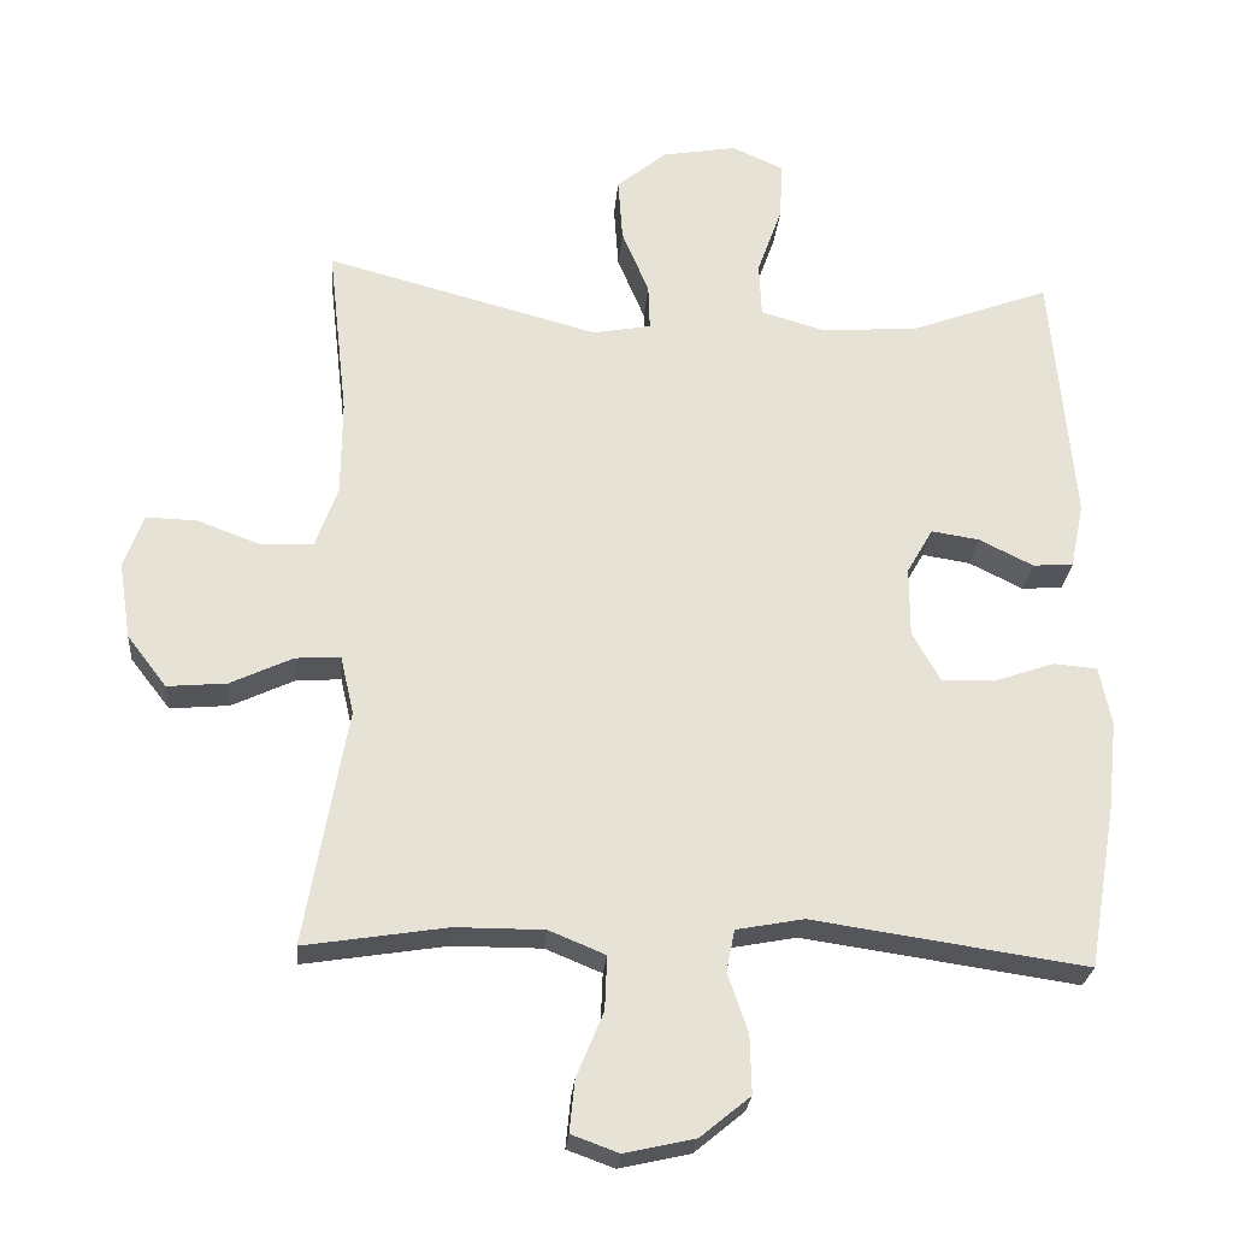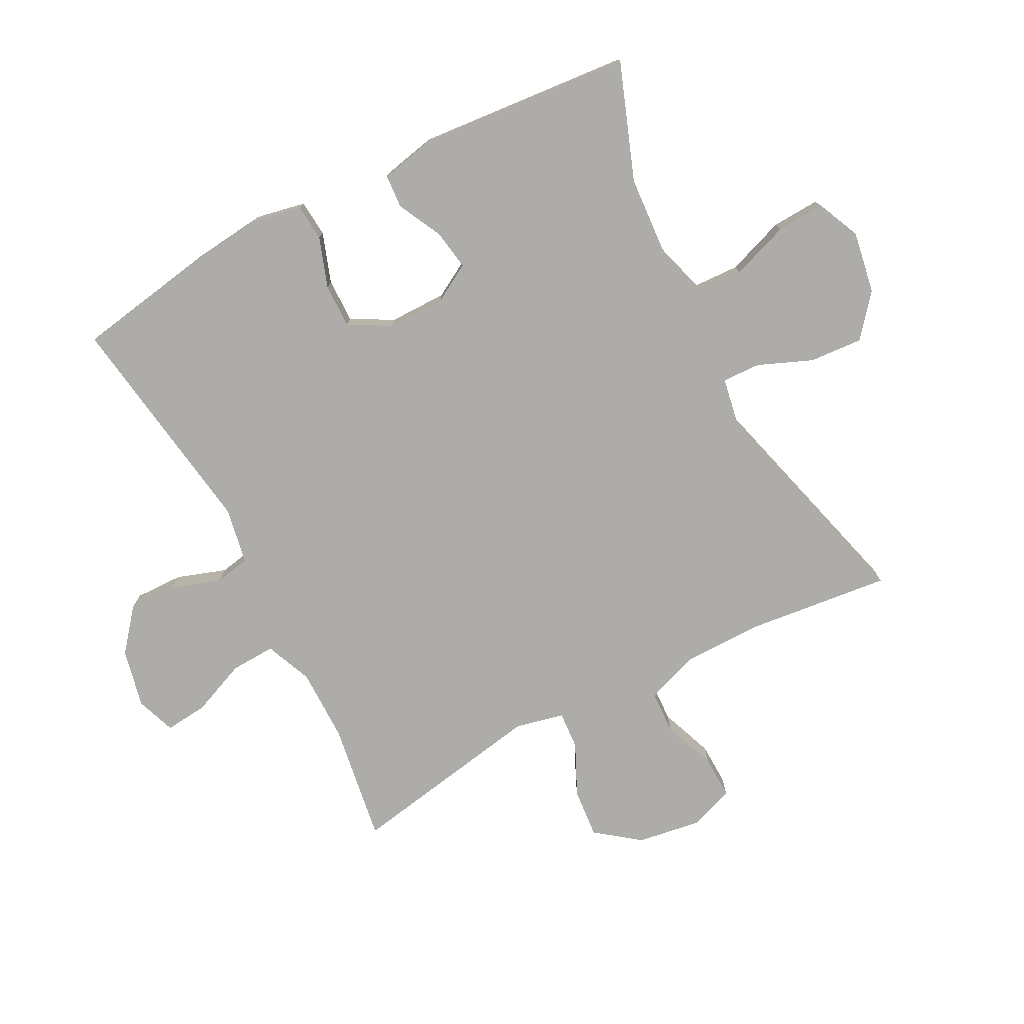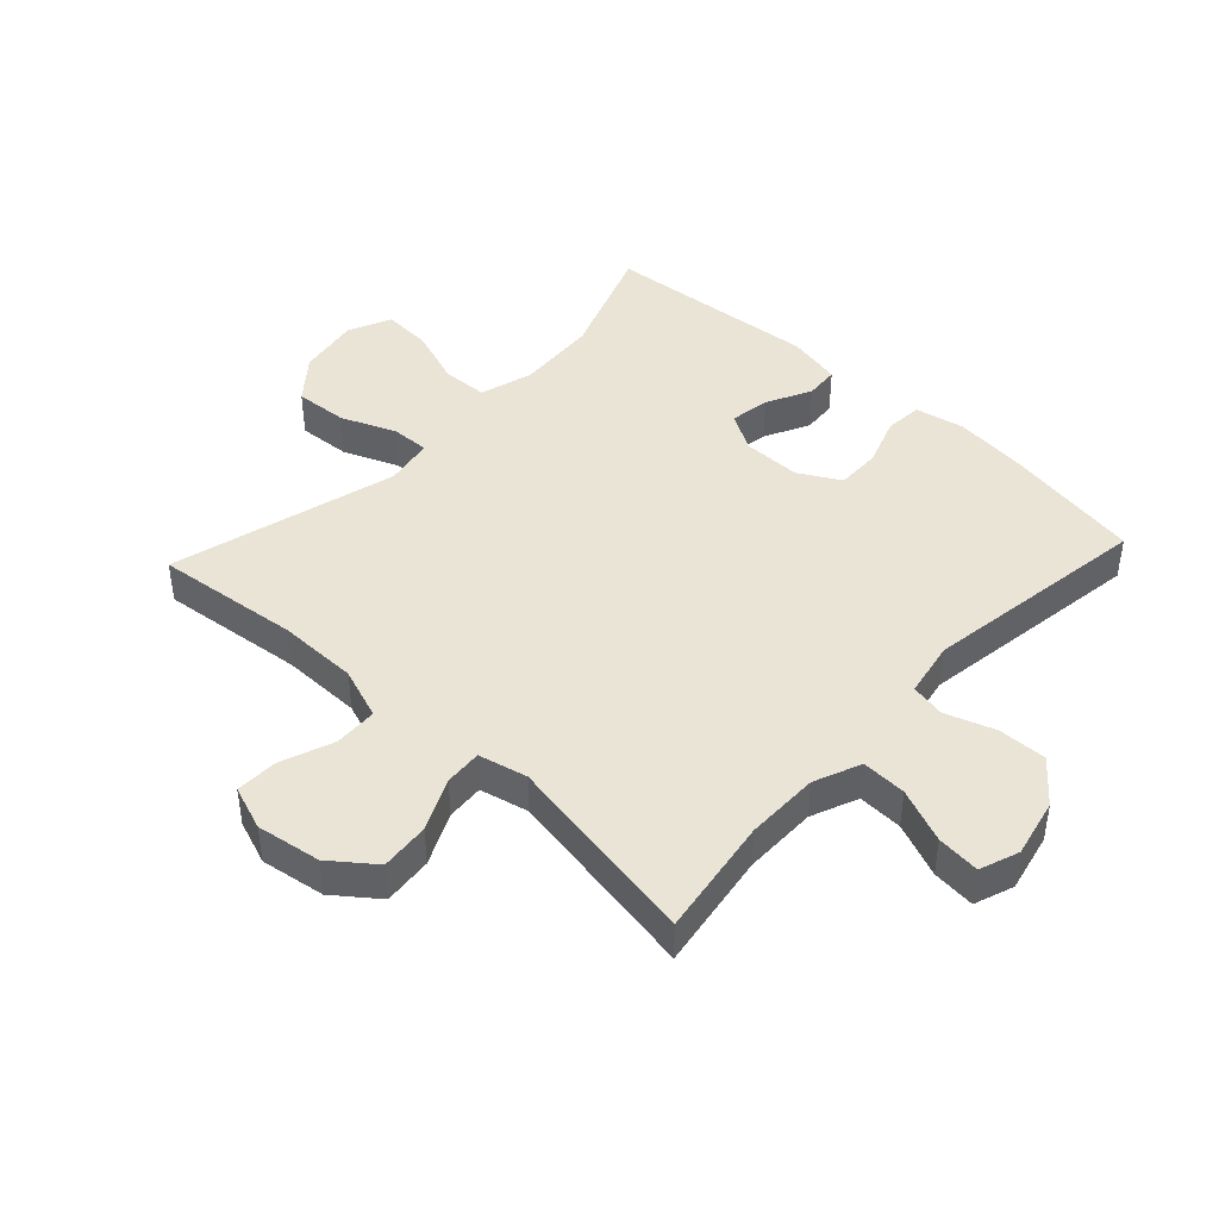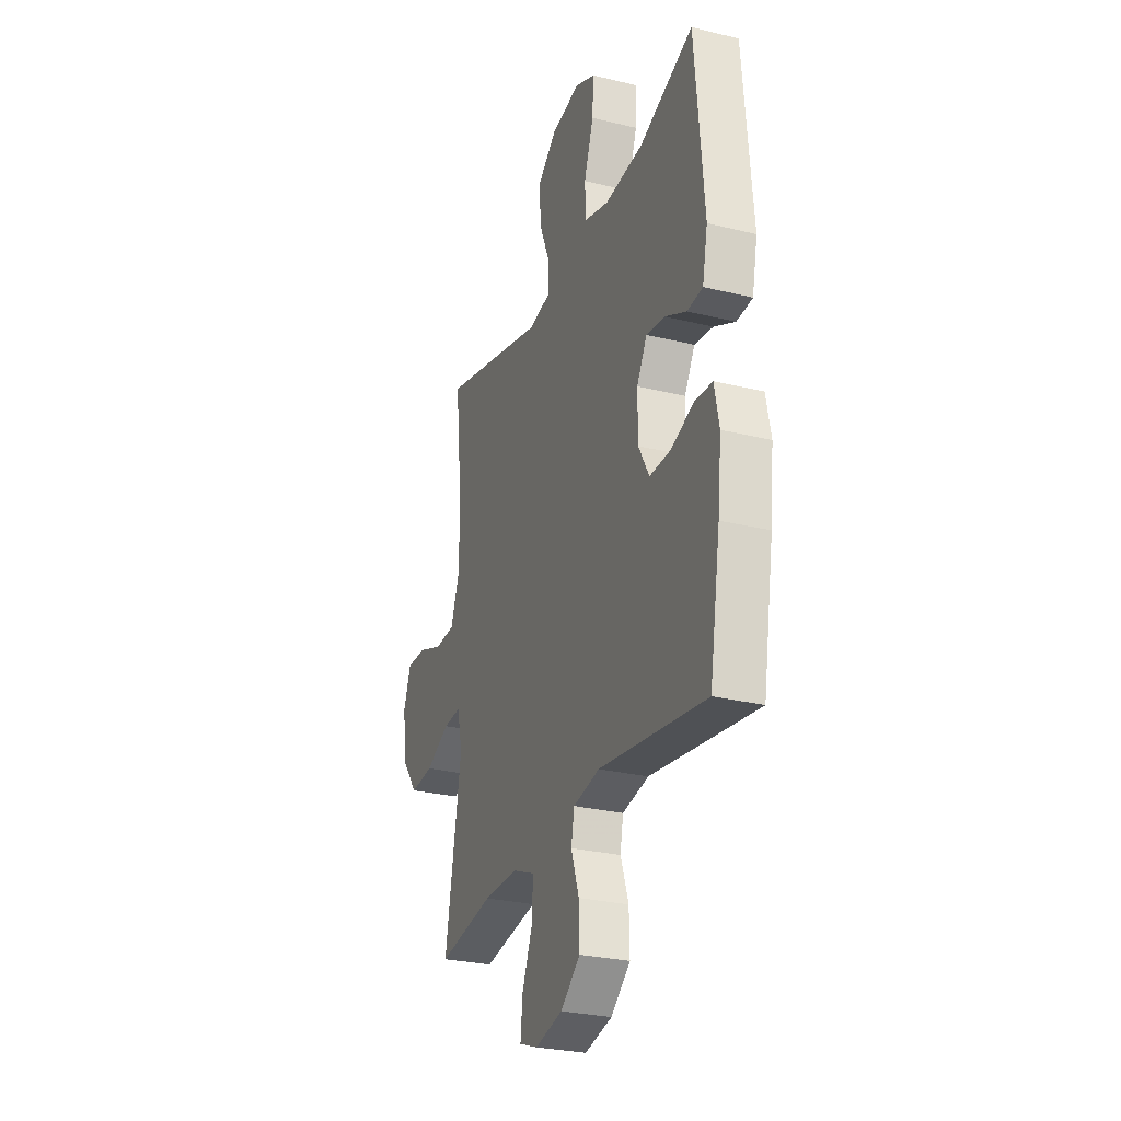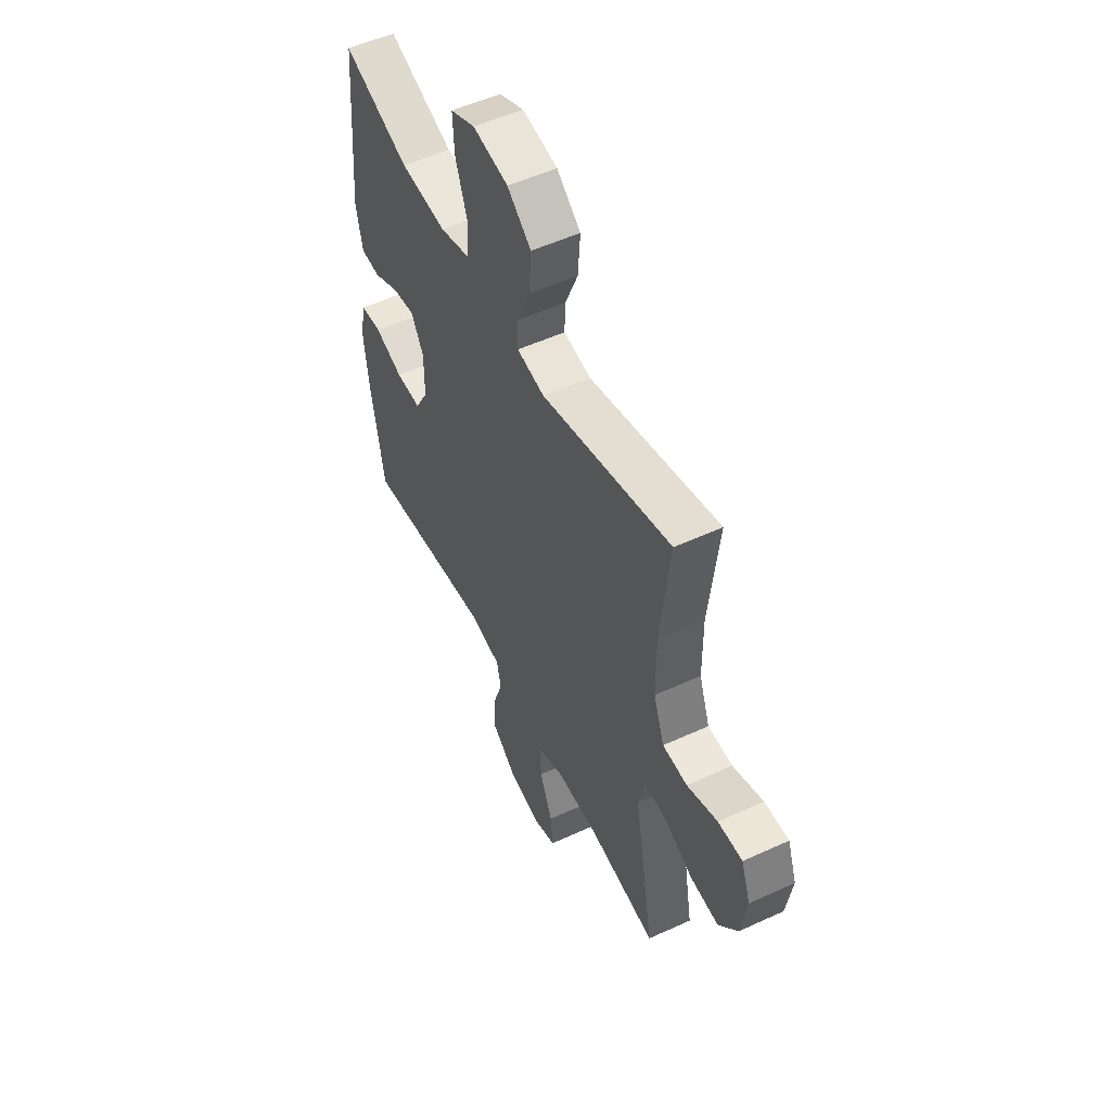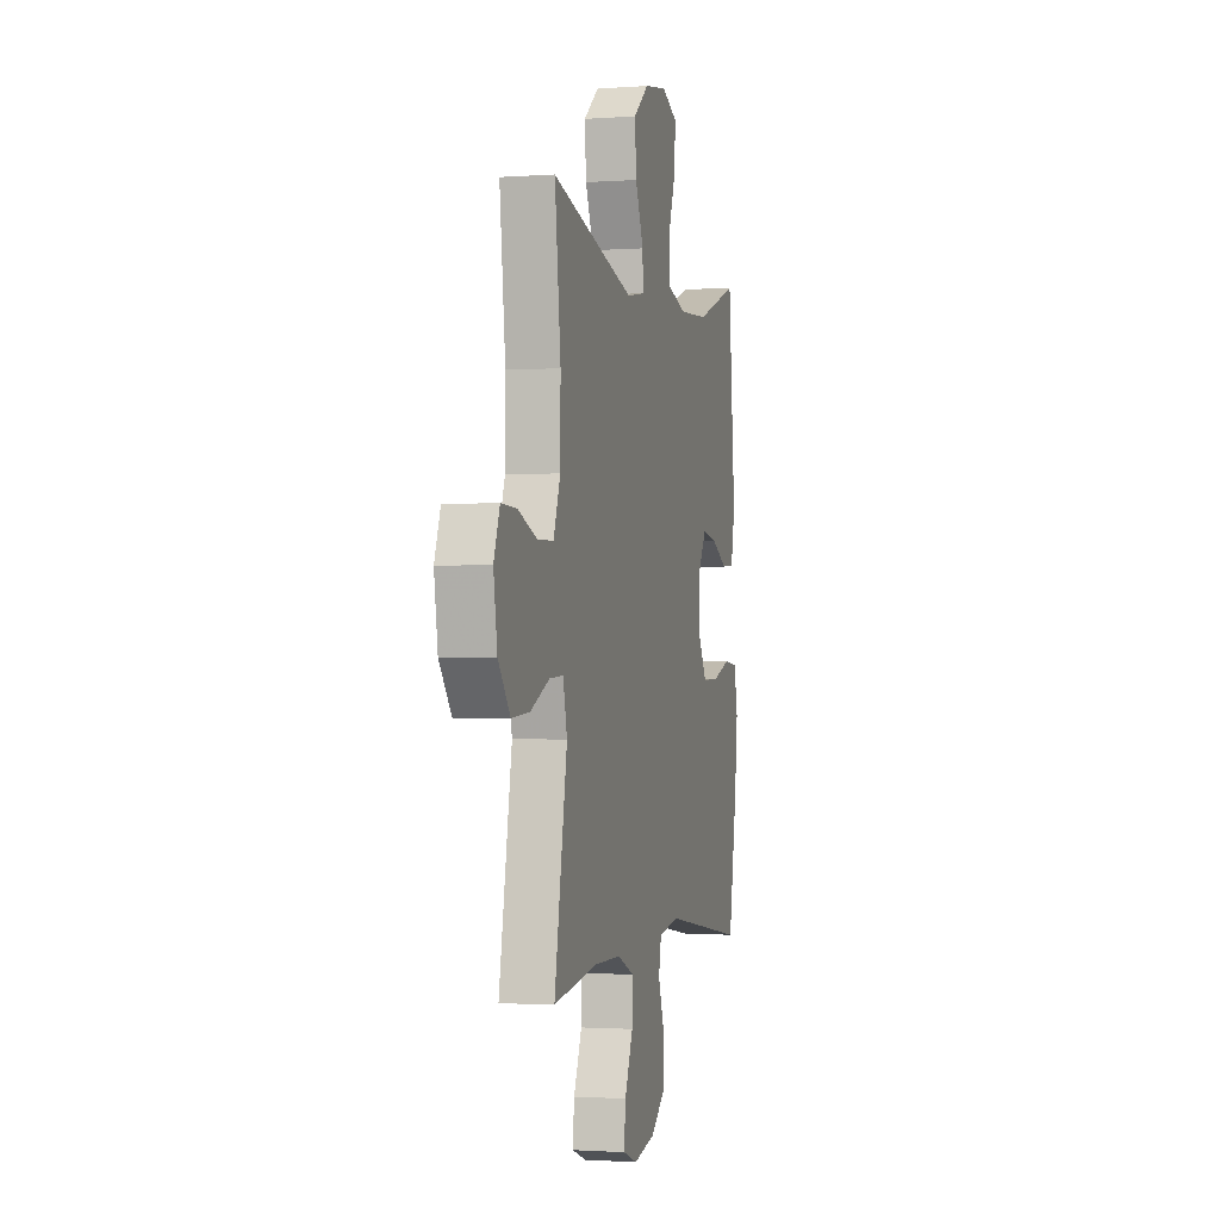
<metadata>
{"format":"obj","ext":"obj","renderer":"f3d","projection":"perspective","resolution":1024,"background":"white","views":[{"elev":-25.9,"azim":175.3,"up":"+Z"},{"elev":-76.7,"azim":-62.4,"up":"+Y"},{"elev":43.6,"azim":132.9,"up":"+Y"},{"elev":-27.8,"azim":-110.5,"up":"+Z"},{"elev":53.2,"azim":63.8,"up":"+Z"},{"elev":-1.6,"azim":104.6,"up":"+Z"}]}
</metadata>
<code>
v -0.5 0.07 0.5
v -0.314 0.07 0.431
v -0.184 0.07 0.422
v -0.099 0.07 0.447
v -0.096 0.07 0.52
v -0.129 0.07 0.613
v -0.133 0.07 0.69
v -0.064 0.07 0.721
v 0.035 0.07 0.704
v 0.102 0.07 0.649
v 0.096 0.07 0.564
v 0.06 0.07 0.477
v 0.058 0.07 0.416
v 0.136 0.07 0.402
v 0.5 0.07 0.5
v 0.474 0.07 0.268
v 0.475 0.07 0.14
v 0.505 0.07 0.057
v 0.574 0.07 0.054
v 0.659 0.07 0.086
v 0.727 0.07 0.088
v 0.753 0.07 0.017
v 0.737 0.07 -0.086
v 0.684 0.07 -0.155
v 0.605 0.07 -0.148
v 0.522 0.07 -0.109
v 0.462 0.07 -0.105
v 0.444 0.07 -0.183
v 0.5 0.07 -0.5
v 0.309 0.07 -0.47
v 0.191 0.07 -0.47
v 0.116 0.07 -0.501
v 0.119 0.07 -0.573
v 0.155 0.07 -0.66
v 0.162 0.07 -0.729
v 0.099 0.07 -0.752
v 0.005 0.07 -0.731
v -0.062 0.07 -0.676
v -0.06 0.07 -0.598
v -0.033 0.07 -0.519
v -0.044 0.07 -0.463
v -0.134 0.07 -0.446
v -0.5 0.07 -0.5
v -0.537 0.07 -0.283
v -0.55 0.07 -0.163
v -0.534 0.07 -0.084
v -0.475 0.07 -0.079
v -0.395 0.07 -0.107
v -0.324 0.07 -0.108
v -0.287 0.07 -0.042
v -0.287 0.07 0.051
v -0.322 0.07 0.112
v -0.386 0.07 0.102
v -0.458 0.07 0.066
v -0.512 0.07 0.07
v -0.53 0.07 0.157
v -0.5 0 0.5
v -0.314 0 0.431
v -0.184 0 0.422
v -0.099 0 0.447
v -0.096 0 0.52
v -0.129 0 0.613
v -0.133 0 0.69
v -0.064 0 0.721
v 0.035 0 0.704
v 0.102 0 0.649
v 0.096 0 0.564
v 0.06 0 0.477
v 0.058 0 0.416
v 0.136 0 0.402
v 0.5 0 0.5
v 0.474 0 0.268
v 0.475 0 0.14
v 0.505 0 0.057
v 0.574 0 0.054
v 0.659 0 0.086
v 0.727 0 0.088
v 0.753 0 0.017
v 0.737 0 -0.086
v 0.684 0 -0.155
v 0.605 0 -0.148
v 0.522 0 -0.109
v 0.462 0 -0.105
v 0.444 0 -0.183
v 0.5 0 -0.5
v 0.309 0 -0.47
v 0.191 0 -0.47
v 0.116 0 -0.501
v 0.119 0 -0.573
v 0.155 0 -0.66
v 0.162 0 -0.729
v 0.099 0 -0.752
v 0.005 0 -0.731
v -0.062 0 -0.676
v -0.06 0 -0.598
v -0.033 0 -0.519
v -0.044 0 -0.463
v -0.134 0 -0.446
v -0.5 0 -0.5
v -0.537 0 -0.283
v -0.55 0 -0.163
v -0.534 0 -0.084
v -0.475 0 -0.079
v -0.395 0 -0.107
v -0.324 0 -0.108
v -0.287 0 -0.042
v -0.287 0 0.051
v -0.322 0 0.112
v -0.386 0 0.102
v -0.458 0 0.066
v -0.512 0 0.07
v -0.53 0 0.157
f 53 54 55 56
f 52 53 56 1
f 51 52 1 2
f 45 46 47 48
f 45 48 49
f 42 43 44 45
f 41 42 45 49
f 37 38 39 40
f 35 36 37 40
f 33 34 35 40
f 32 33 40 41
f 31 32 41 49
f 28 29 30
f 27 28 30 31
f 23 24 25 26
f 23 26 27
f 22 23 27
f 19 20 21 22
f 18 19 22 27
f 17 18 27 31
f 14 15 16
f 13 14 16 17
f 9 10 11 12
f 9 12 13
f 8 9 13
f 5 6 7 8
f 4 5 8 13
f 3 4 13 17
f 51 2 3 17
f 17 31 49 50
f 17 50 51
f 112 111 110 109
f 57 112 109 108
f 58 57 108 107
f 104 103 102 101
f 105 104 101
f 101 100 99 98
f 105 101 98 97
f 96 95 94 93
f 96 93 92 91
f 96 91 90 89
f 97 96 89 88
f 105 97 88 87
f 86 85 84
f 87 86 84 83
f 82 81 80 79
f 83 82 79
f 83 79 78
f 78 77 76 75
f 83 78 75 74
f 87 83 74 73
f 72 71 70
f 73 72 70 69
f 68 67 66 65
f 69 68 65
f 69 65 64
f 64 63 62 61
f 69 64 61 60
f 73 69 60 59
f 73 59 58 107
f 106 105 87 73
f 107 106 73
f 1 57 58 2
f 2 58 59 3
f 3 59 60 4
f 4 60 61 5
f 5 61 62 6
f 6 62 63 7
f 7 63 64 8
f 8 64 65 9
f 9 65 66 10
f 10 66 67 11
f 11 67 68 12
f 12 68 69 13
f 13 69 70 14
f 14 70 71 15
f 15 71 72 16
f 16 72 73 17
f 17 73 74 18
f 18 74 75 19
f 19 75 76 20
f 20 76 77 21
f 21 77 78 22
f 22 78 79 23
f 23 79 80 24
f 24 80 81 25
f 25 81 82 26
f 26 82 83 27
f 27 83 84 28
f 28 84 85 29
f 29 85 86 30
f 30 86 87 31
f 31 87 88 32
f 32 88 89 33
f 33 89 90 34
f 34 90 91 35
f 35 91 92 36
f 36 92 93 37
f 37 93 94 38
f 38 94 95 39
f 39 95 96 40
f 40 96 97 41
f 41 97 98 42
f 42 98 99 43
f 43 99 100 44
f 44 100 101 45
f 45 101 102 46
f 46 102 103 47
f 47 103 104 48
f 48 104 105 49
f 49 105 106 50
f 50 106 107 51
f 51 107 108 52
f 52 108 109 53
f 53 109 110 54
f 54 110 111 55
f 55 111 112 56
f 56 112 57 1

</code>
